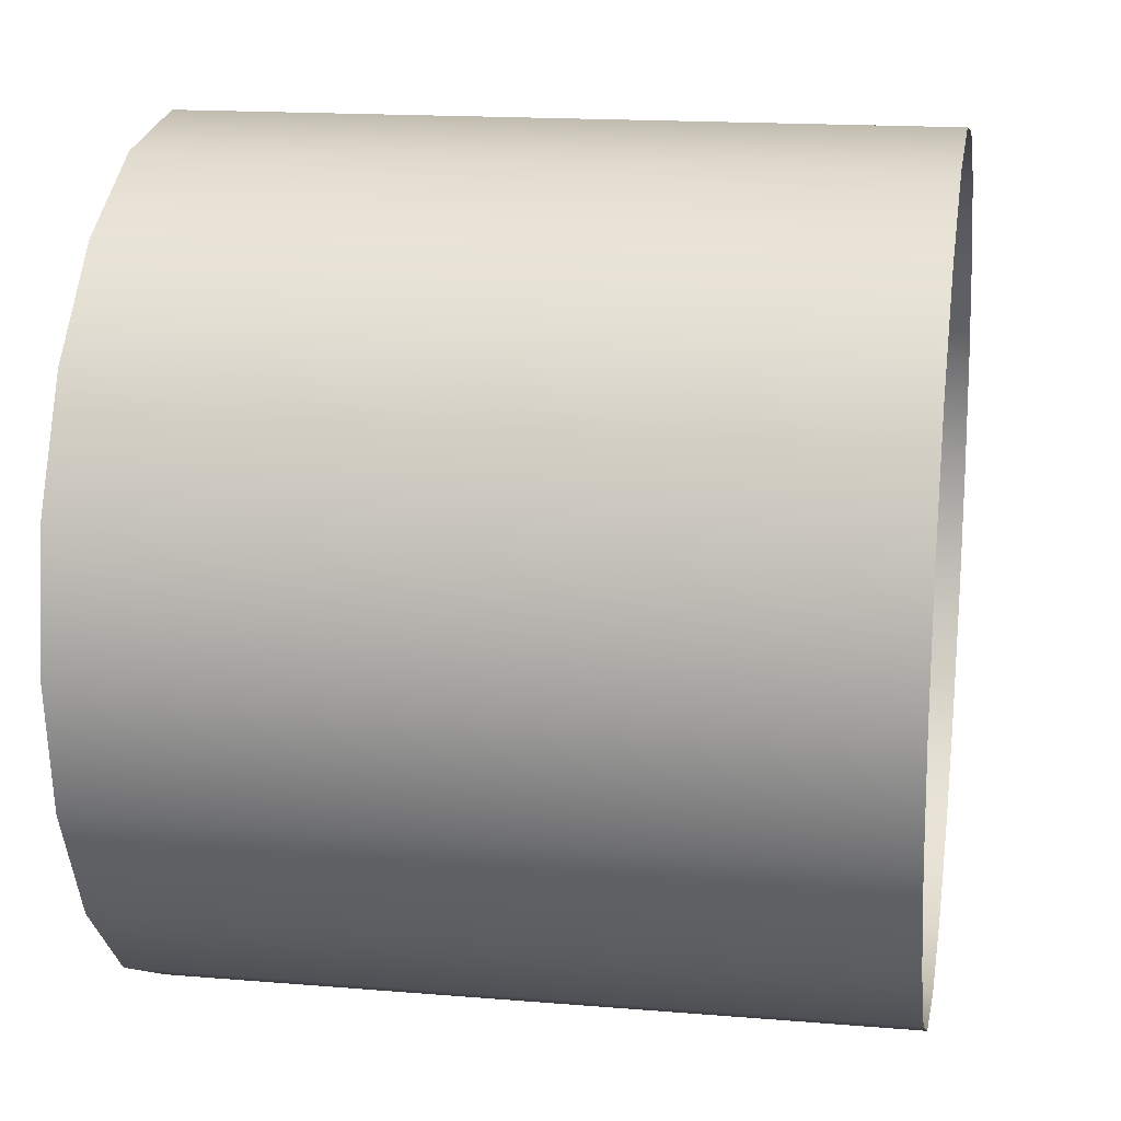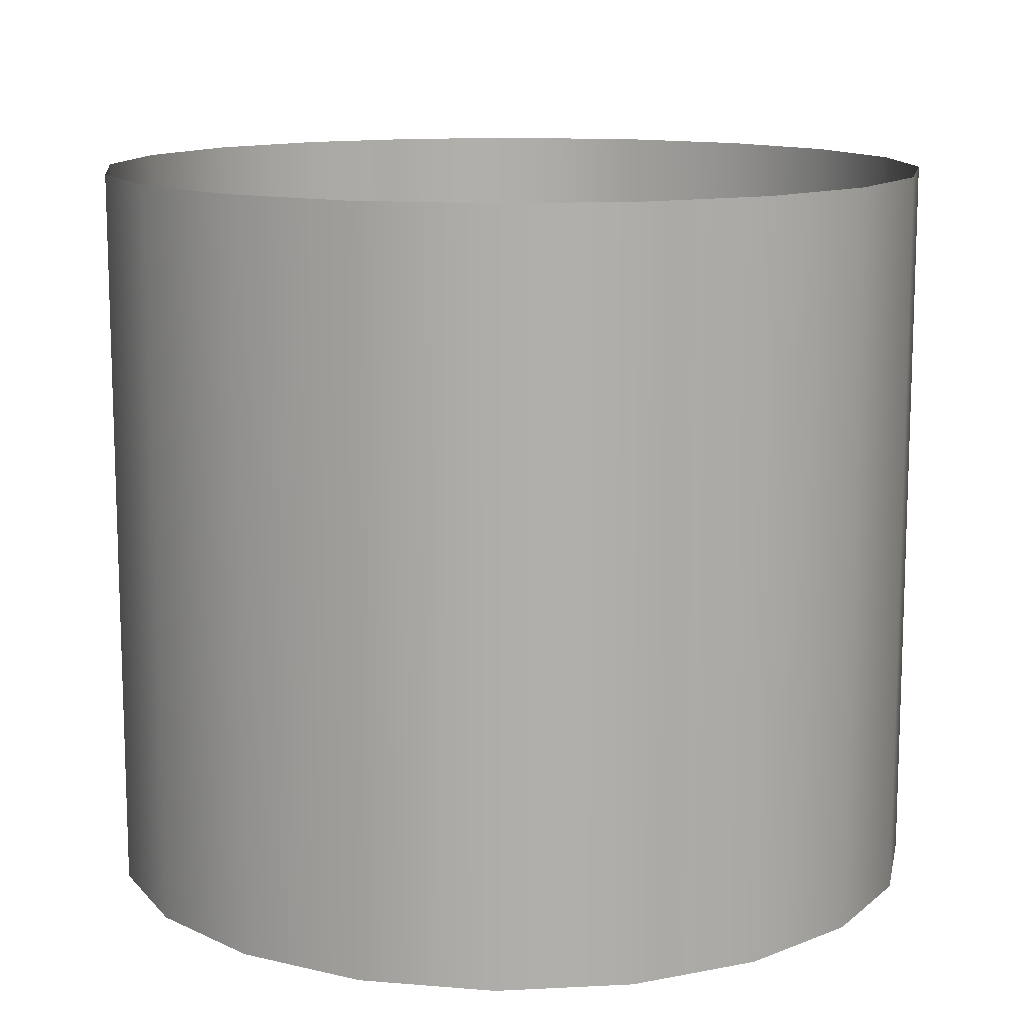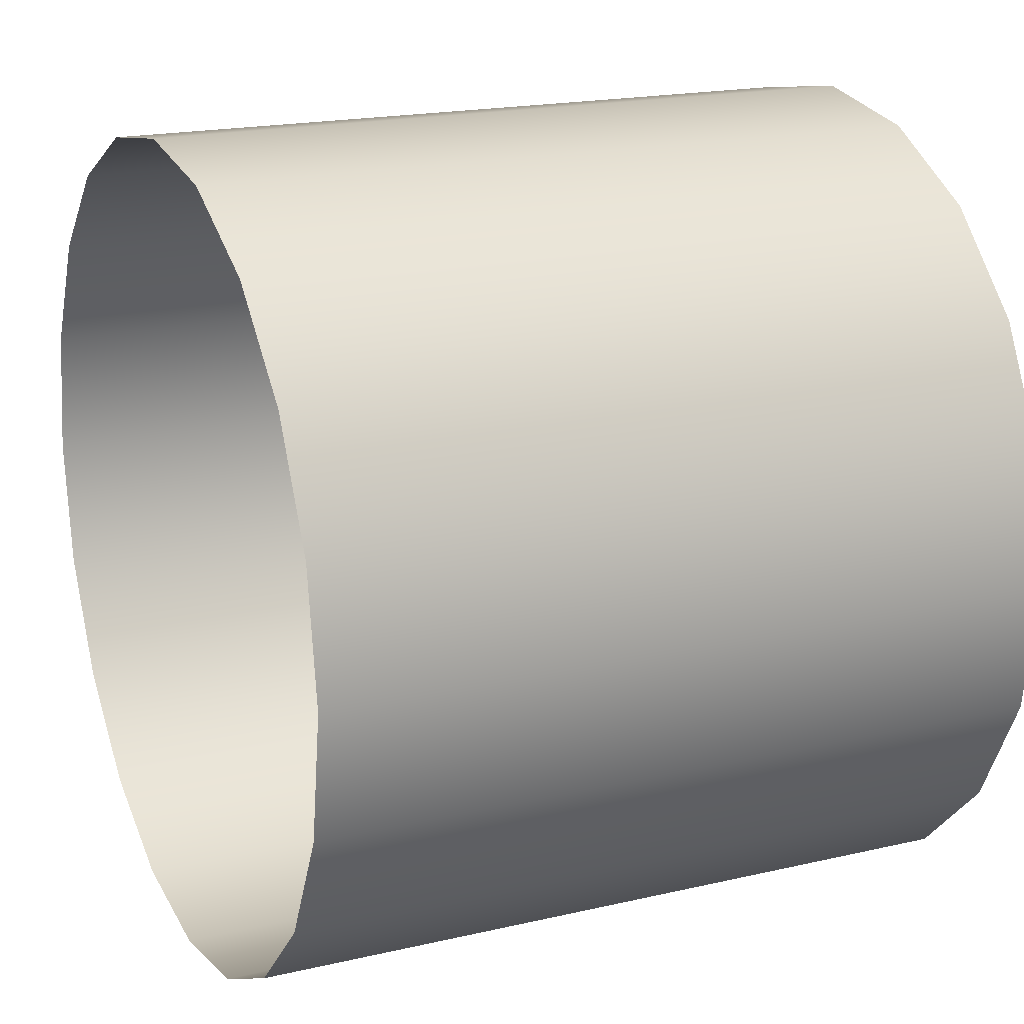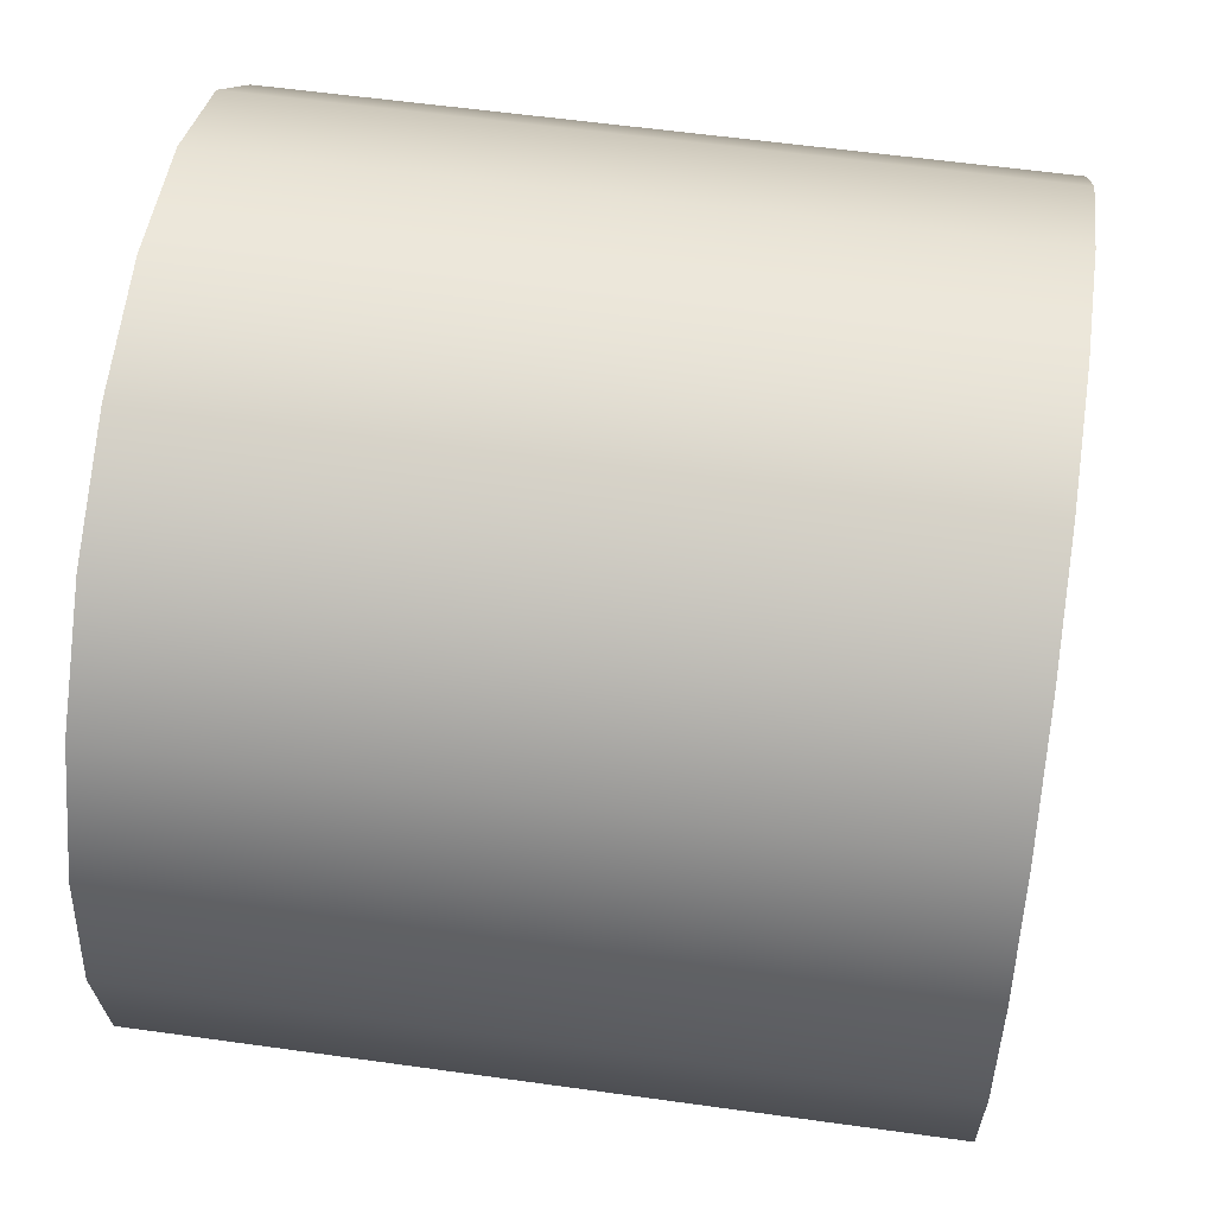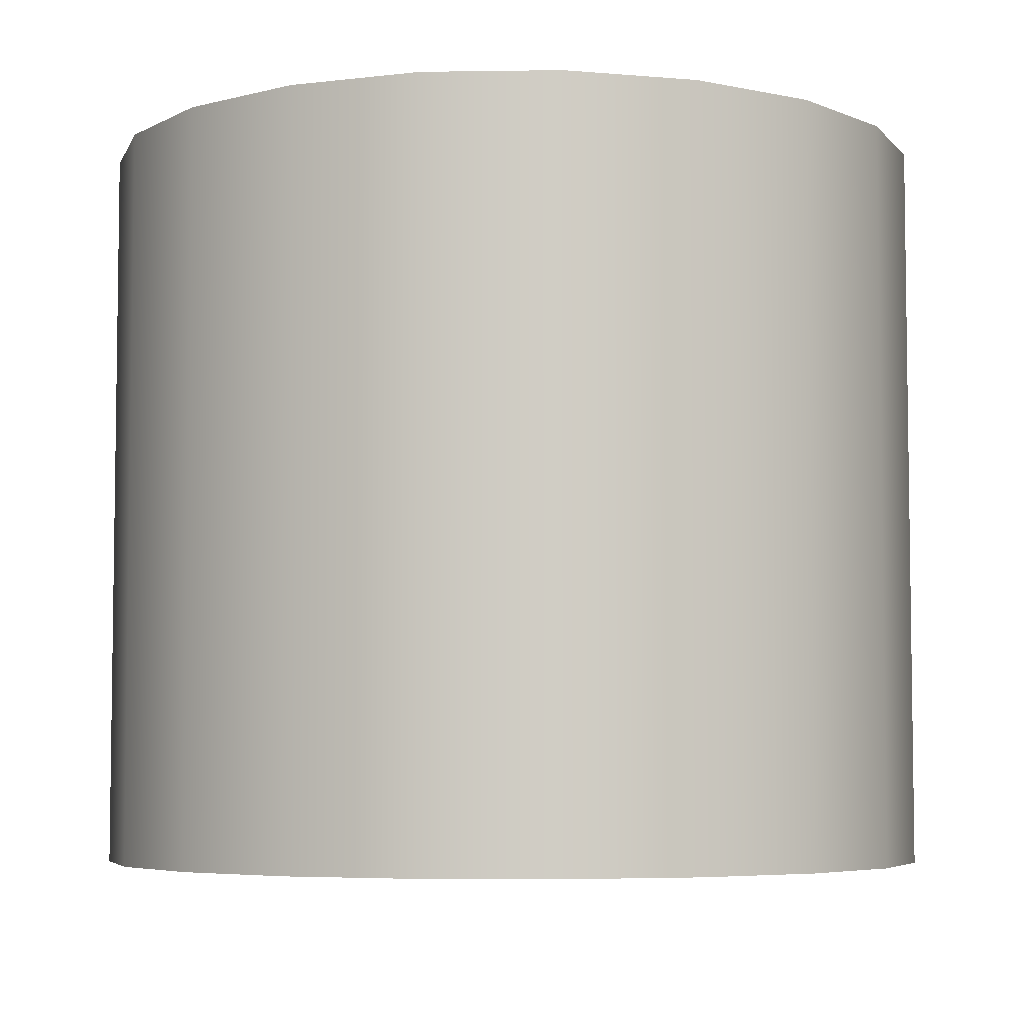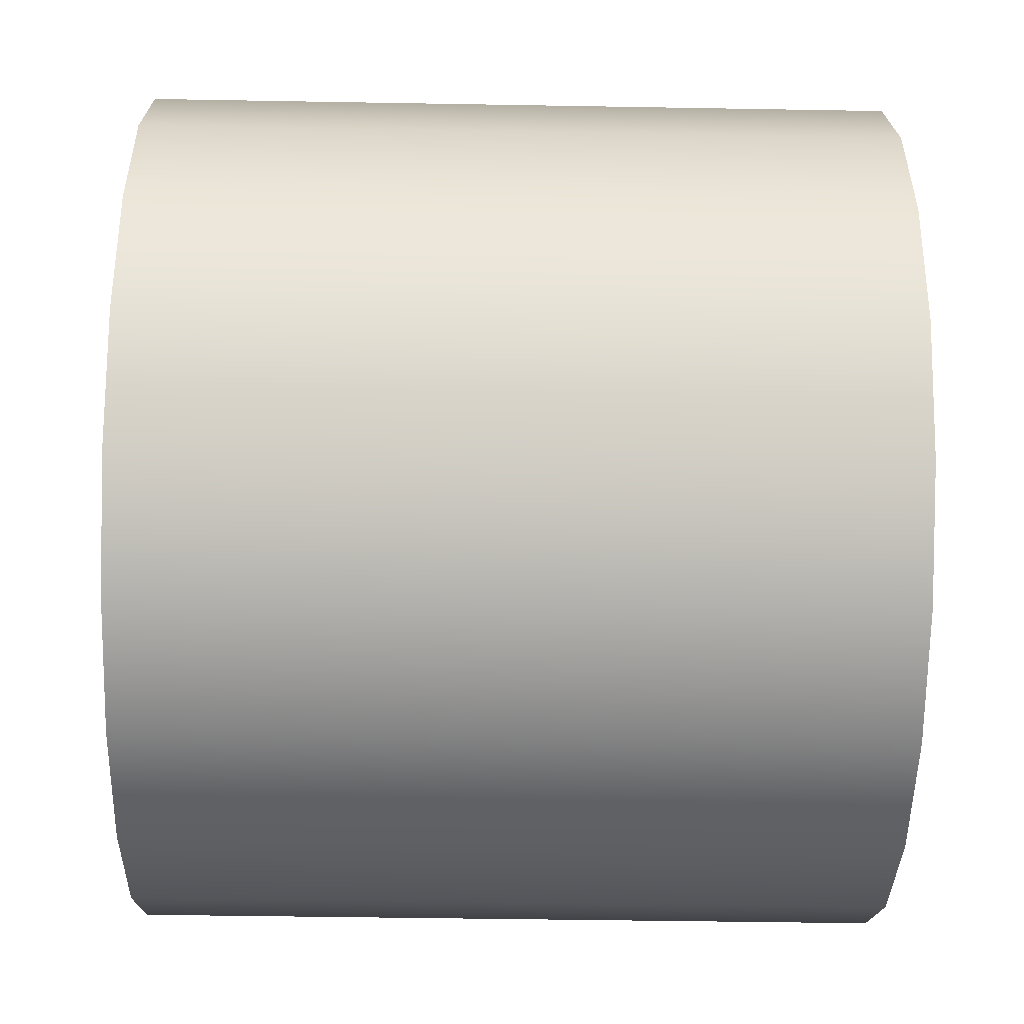
<metadata>
{"format":"obj","ext":"obj","renderer":"f3d","projection":"perspective","resolution":1024,"background":"white","views":[{"elev":16.2,"azim":-80.2,"up":"+Y"},{"elev":12.3,"azim":146.2,"up":"+Z"},{"elev":18.7,"azim":-114.1,"up":"+Y"},{"elev":56.9,"azim":-81.7,"up":"+Y"},{"elev":-5.4,"azim":-168.3,"up":"+Z"},{"elev":-42.9,"azim":-91.2,"up":"+Y"}]}
</metadata>
<code>
g default
v 1.559 0.5064 0.0327
v 1.326 0.9632 0.0327
v 0.9632 1.326 0.0327
v 0.5064 1.559 0.0327
v 0 1.639 0.0327
v -0.5064 1.559 0.0327
v -0.9632 1.326 0.0327
v -1.326 0.9632 0.0327
v -1.559 0.5064 0.0327
v -1.639 0 0.0327
v -1.559 -0.5064 0.0327
v -1.326 -0.9632 0.0327
v -0.9632 -1.326 0.0327
v -0.5064 -1.559 0.0327
v 0 -1.639 0.0327
v 0.5064 -1.559 0.0327
v 0.9632 -1.326 0.0327
v 1.326 -0.9632 0.0327
v 1.559 -0.5064 0.0327
v 1.639 0 0.0327
v 1.559 0.5064 2.905
v 1.326 0.9632 2.905
v 0.9632 1.326 2.905
v 0.5064 1.559 2.905
v 0 1.639 2.905
v -0.5064 1.559 2.905
v -0.9632 1.326 2.905
v -1.326 0.9632 2.905
v -1.559 0.5064 2.905
v -1.639 0 2.905
v -1.559 -0.5064 2.905
v -1.326 -0.9632 2.905
v -0.9632 -1.326 2.905
v -0.5064 -1.559 2.905
v 0 -1.639 2.905
v 0.5064 -1.559 2.905
v 0.9632 -1.326 2.905
v 1.326 -0.9632 2.905
v 1.559 -0.5064 2.905
v 1.639 0 2.905
g ring:pCylinder1
f 1 2 22 21
f 2 3 23 22
f 3 4 24 23
f 4 5 25 24
f 5 6 26 25
f 6 7 27 26
f 7 8 28 27
f 8 9 29 28
f 9 10 30 29
f 10 11 31 30
f 11 12 32 31
f 12 13 33 32
f 13 14 34 33
f 14 15 35 34
f 15 16 36 35
f 16 17 37 36
f 17 18 38 37
f 18 19 39 38
f 19 20 40 39
f 20 1 21 40

</code>
